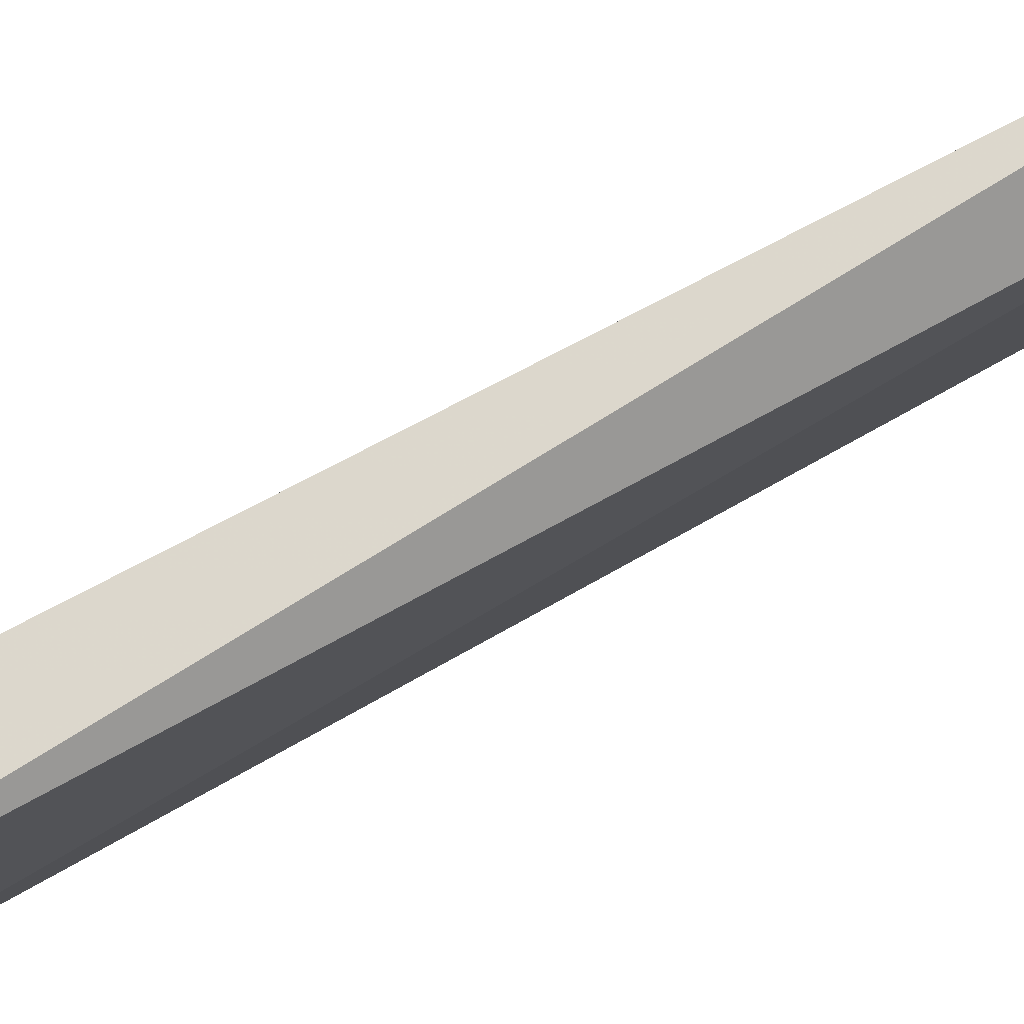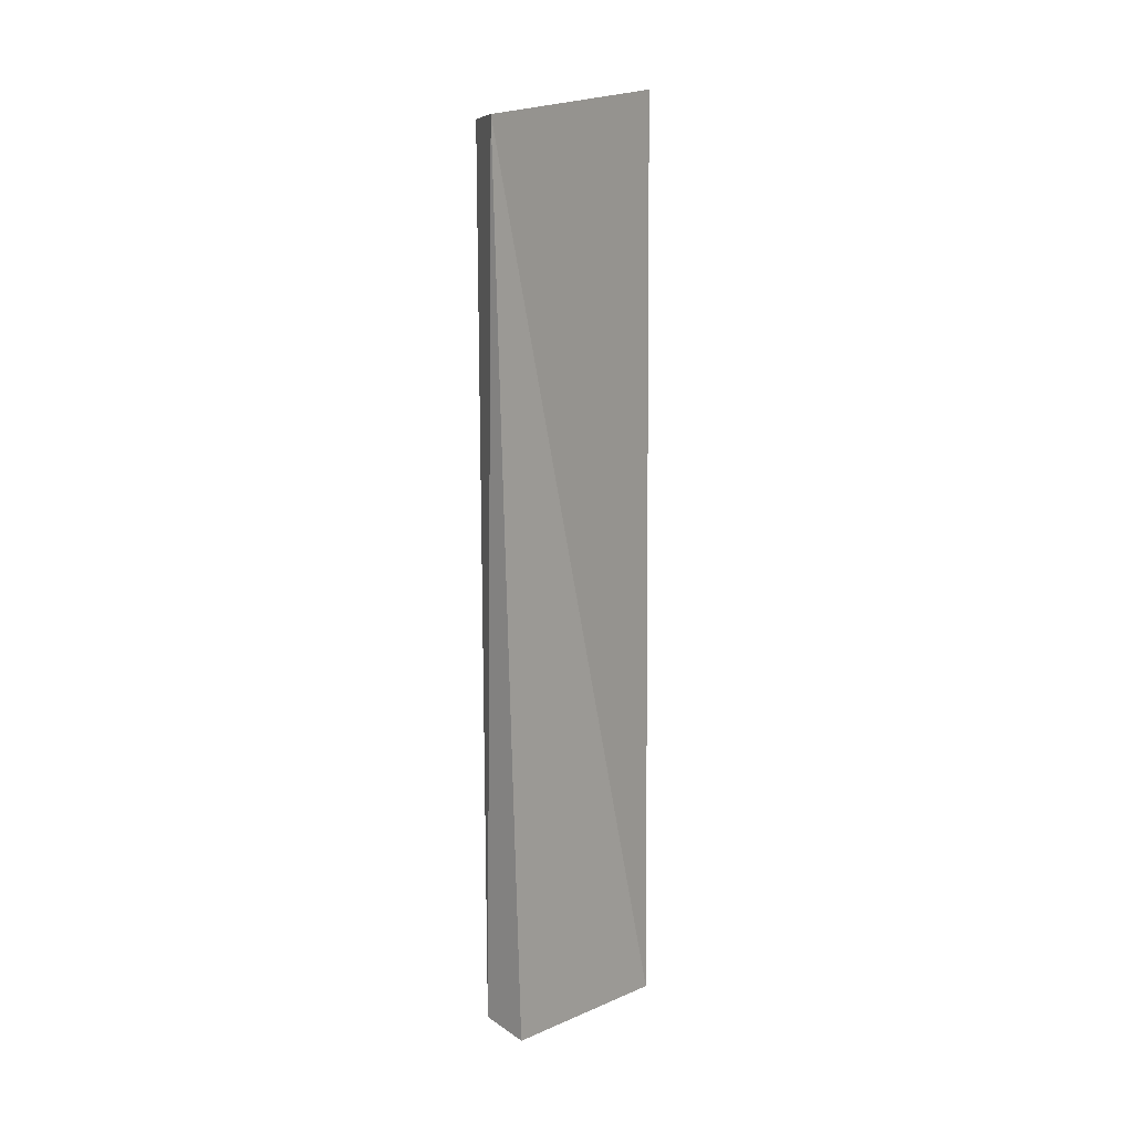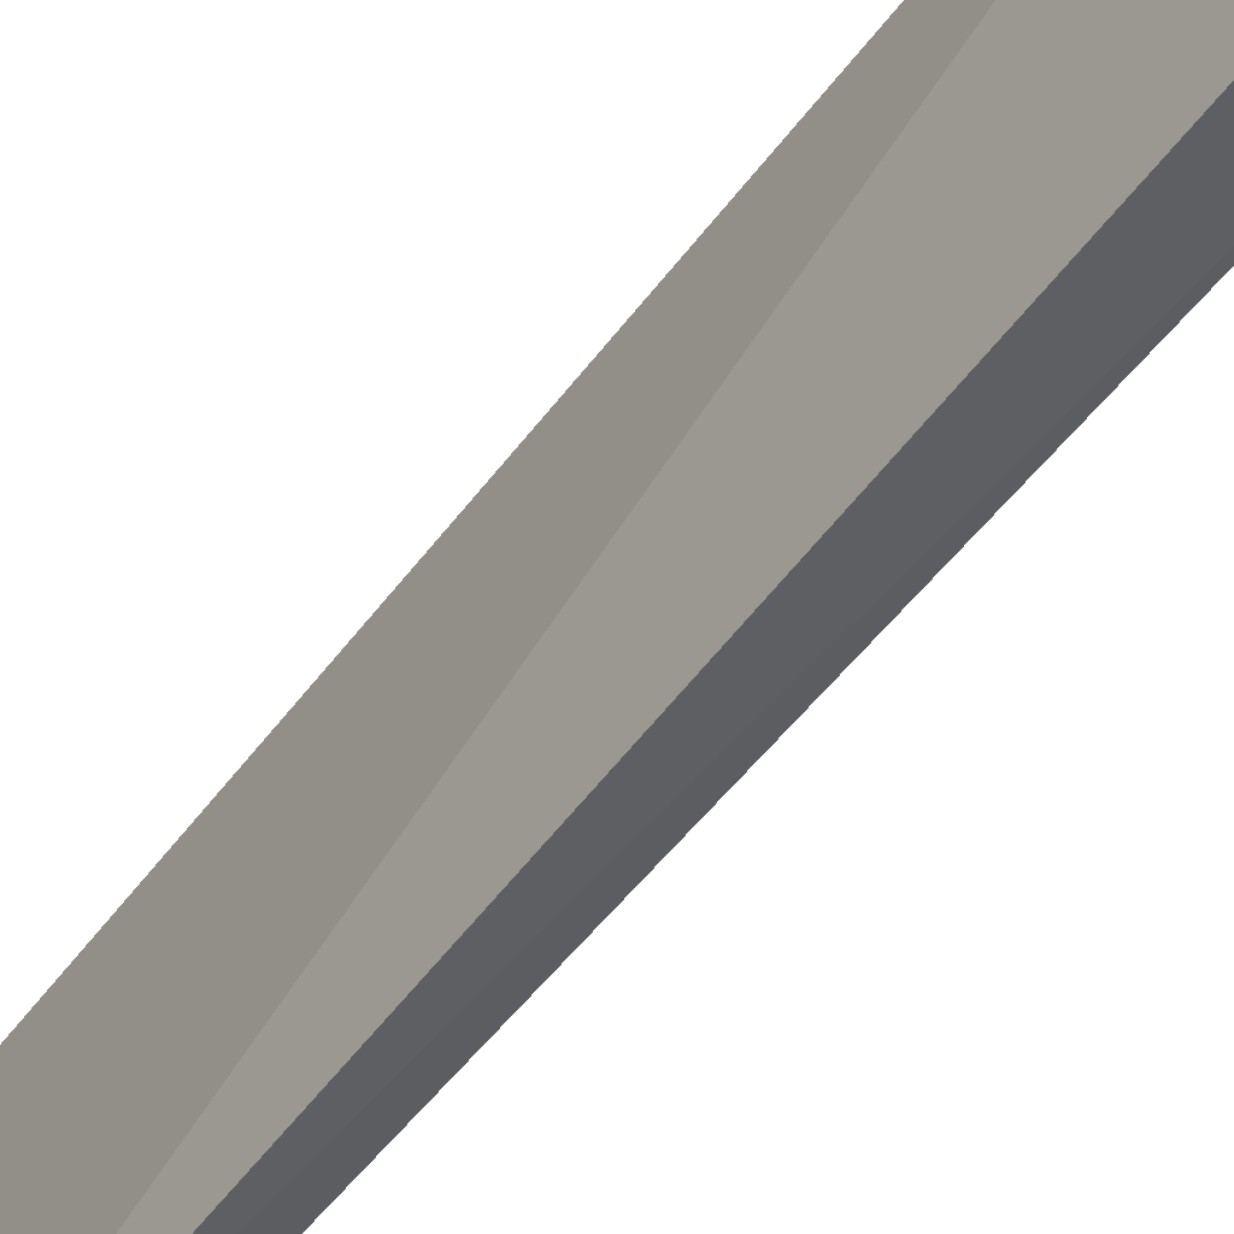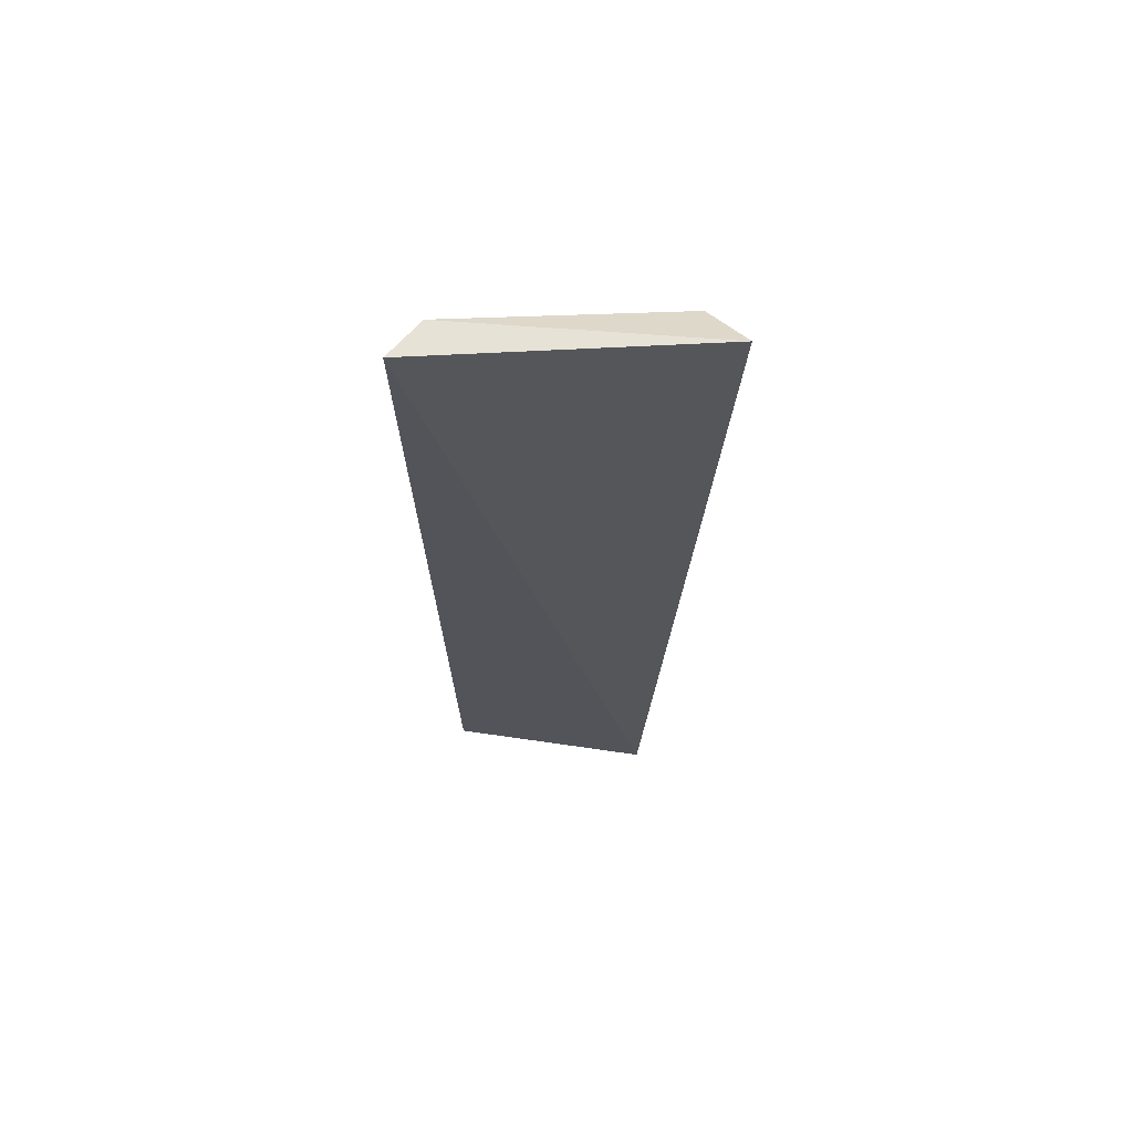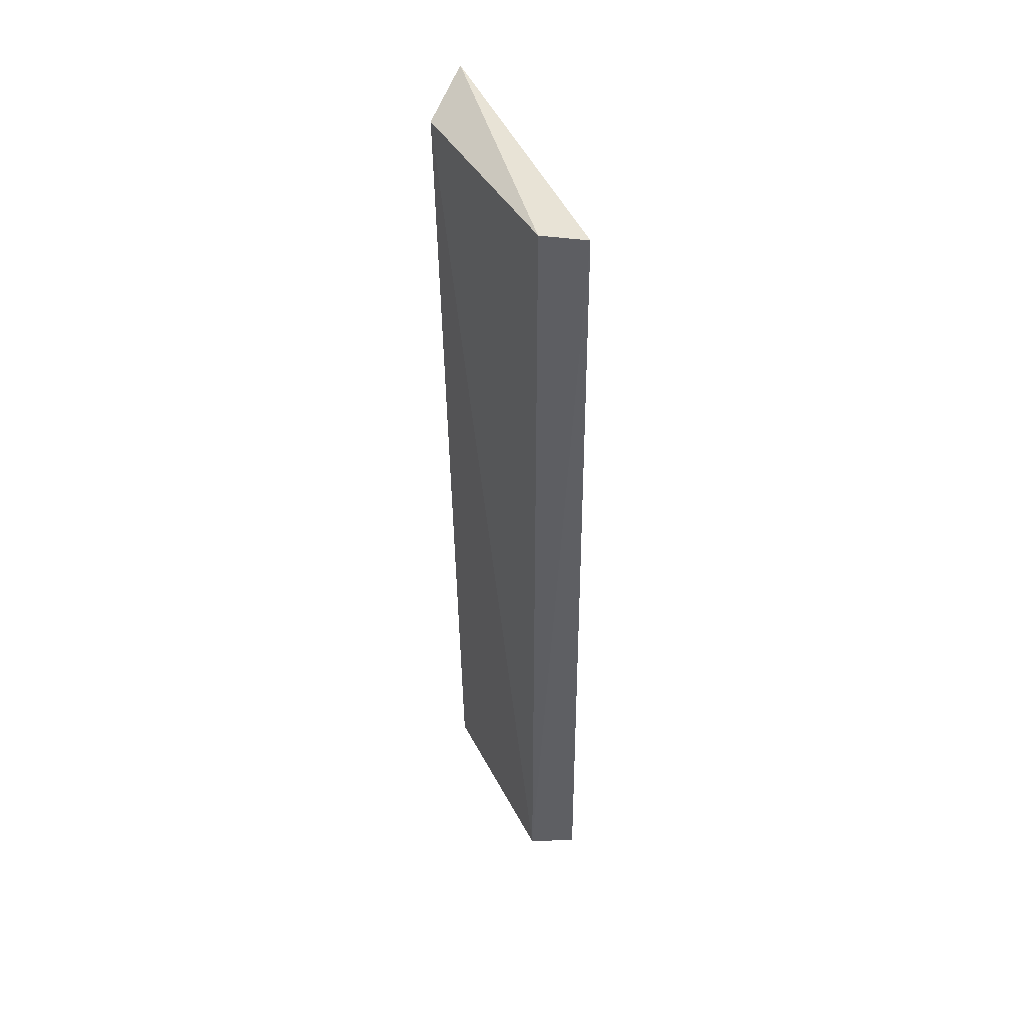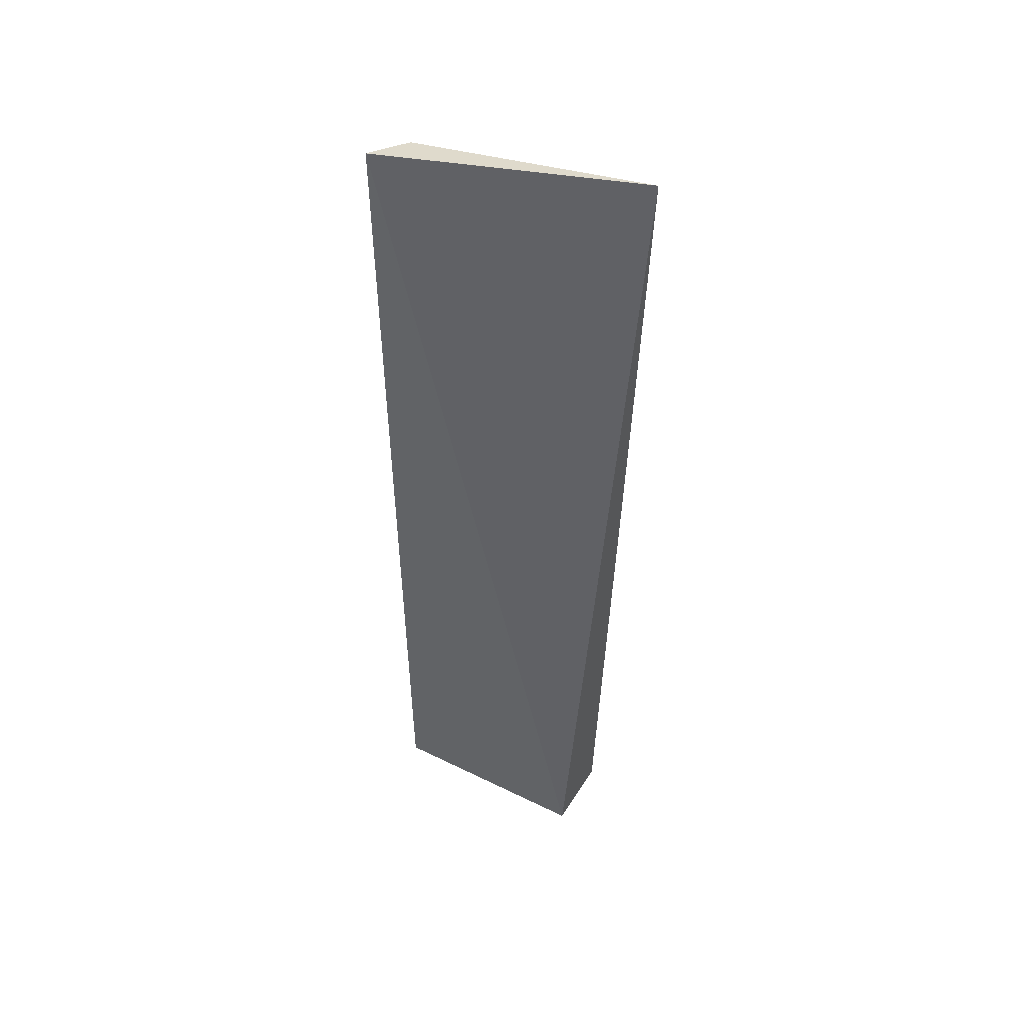
<metadata>
{"format":"obj","ext":"obj","renderer":"f3d","projection":"perspective","resolution":1024,"background":"white","views":[{"elev":76.1,"azim":-119.3,"up":"+Y"},{"elev":11.3,"azim":34.6,"up":"+Z"},{"elev":-53.7,"azim":143.0,"up":"+Y"},{"elev":66.8,"azim":93.8,"up":"+Z"},{"elev":41.9,"azim":-21.7,"up":"+Z"},{"elev":44.8,"azim":113.9,"up":"+Z"}]}
</metadata>
<code>
v -0.08046 -0.1266 0.2676
v -0.06938 -0.1101 -0.4532
v -0.06011 0.06161 -0.4662
v -0.09244 0.1064 0.2945
v -0.1092 -0.1016 -0.4461
v -0.1289 0.0771 0.2671
v -0.1114 -0.1036 0.2653
v -0.1165 0.07114 -0.4544
f 1 2 3
f 1 3 4
f 5 2 1
f 5 3 2
f 7 6 5
f 7 5 1
f 7 1 4
f 7 4 6
f 8 6 4
f 8 4 3
f 8 3 5
f 8 5 6

</code>
